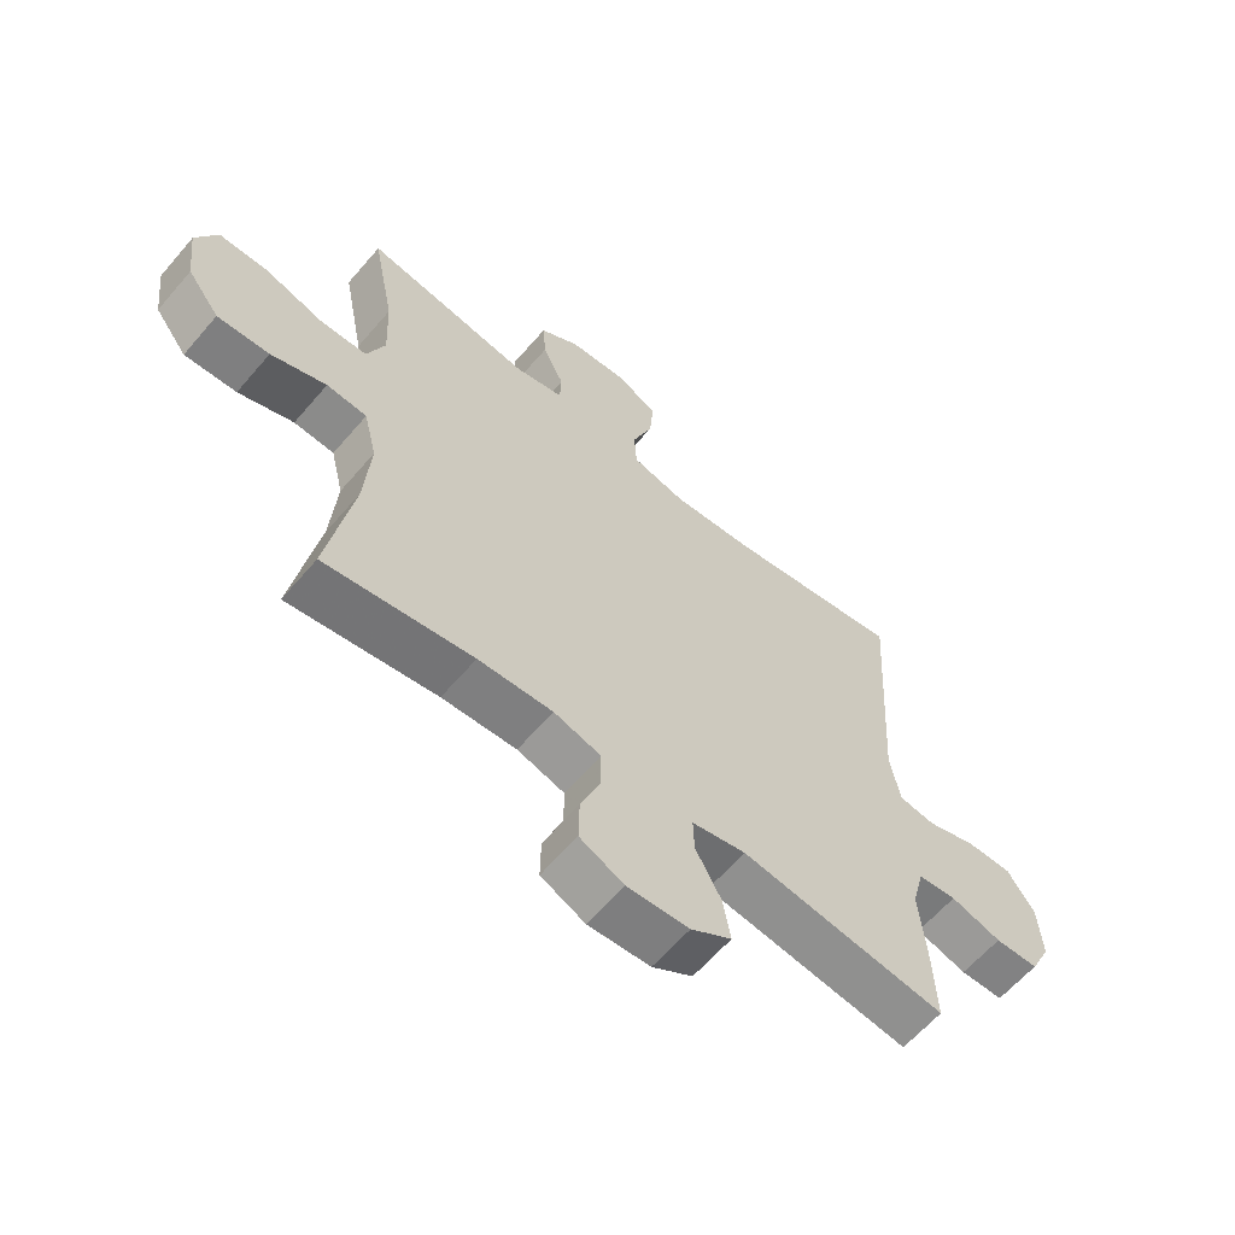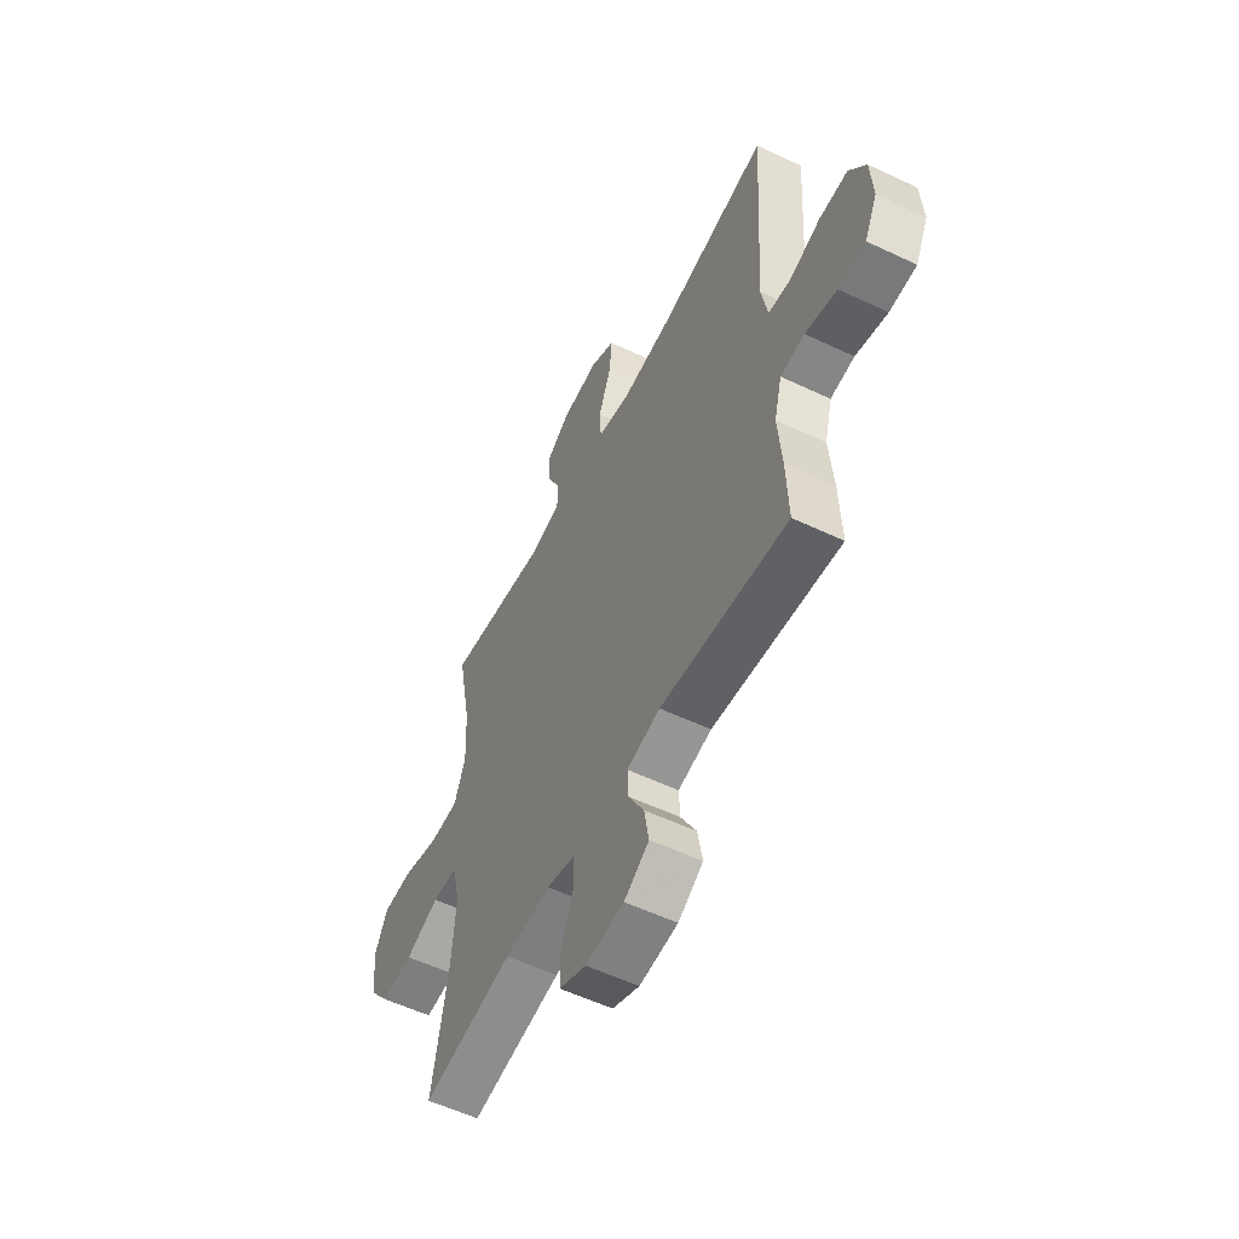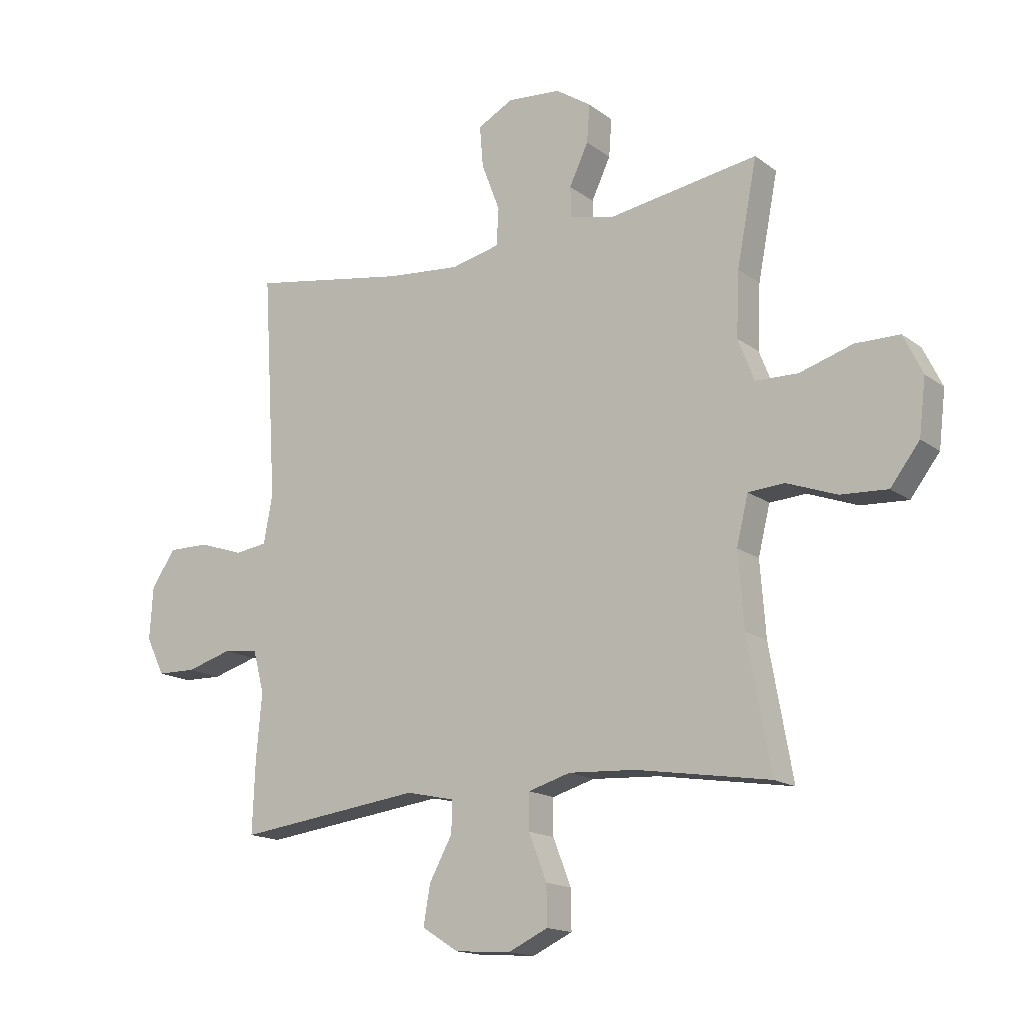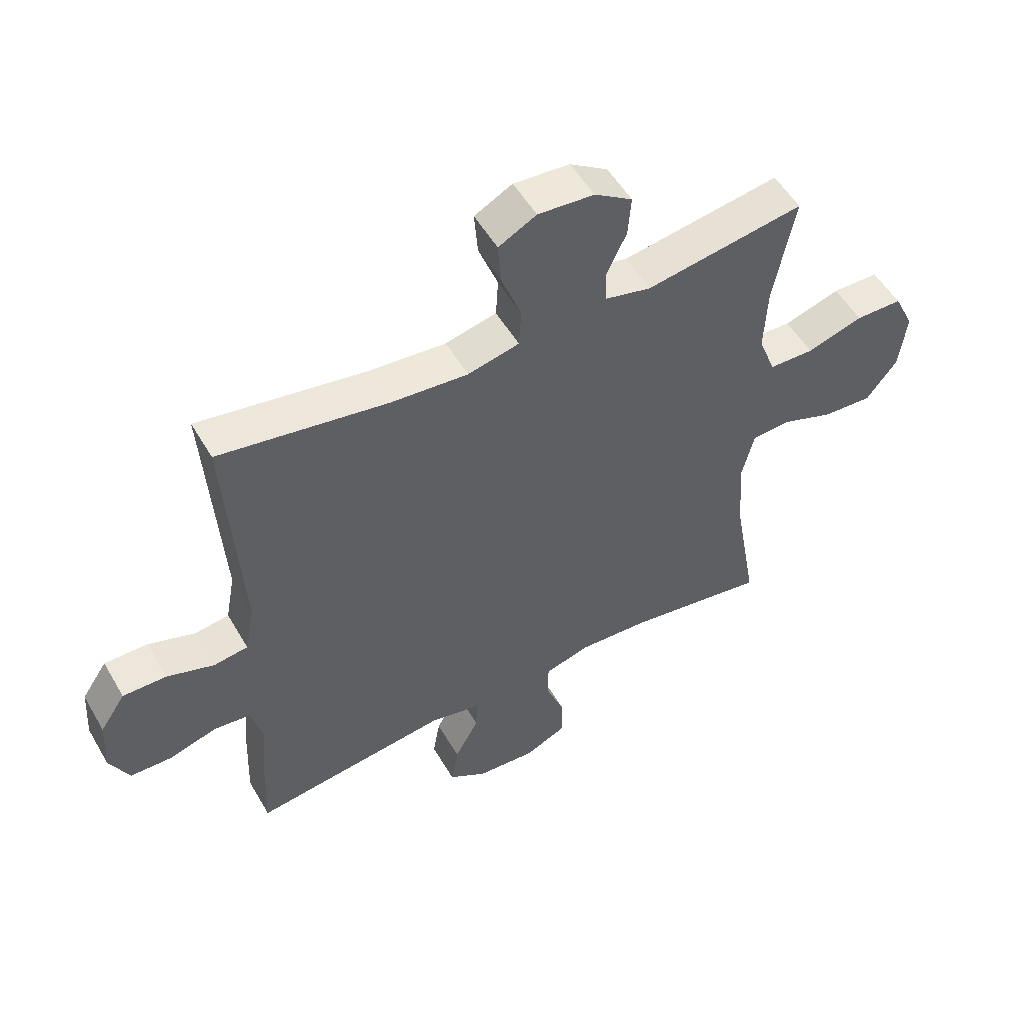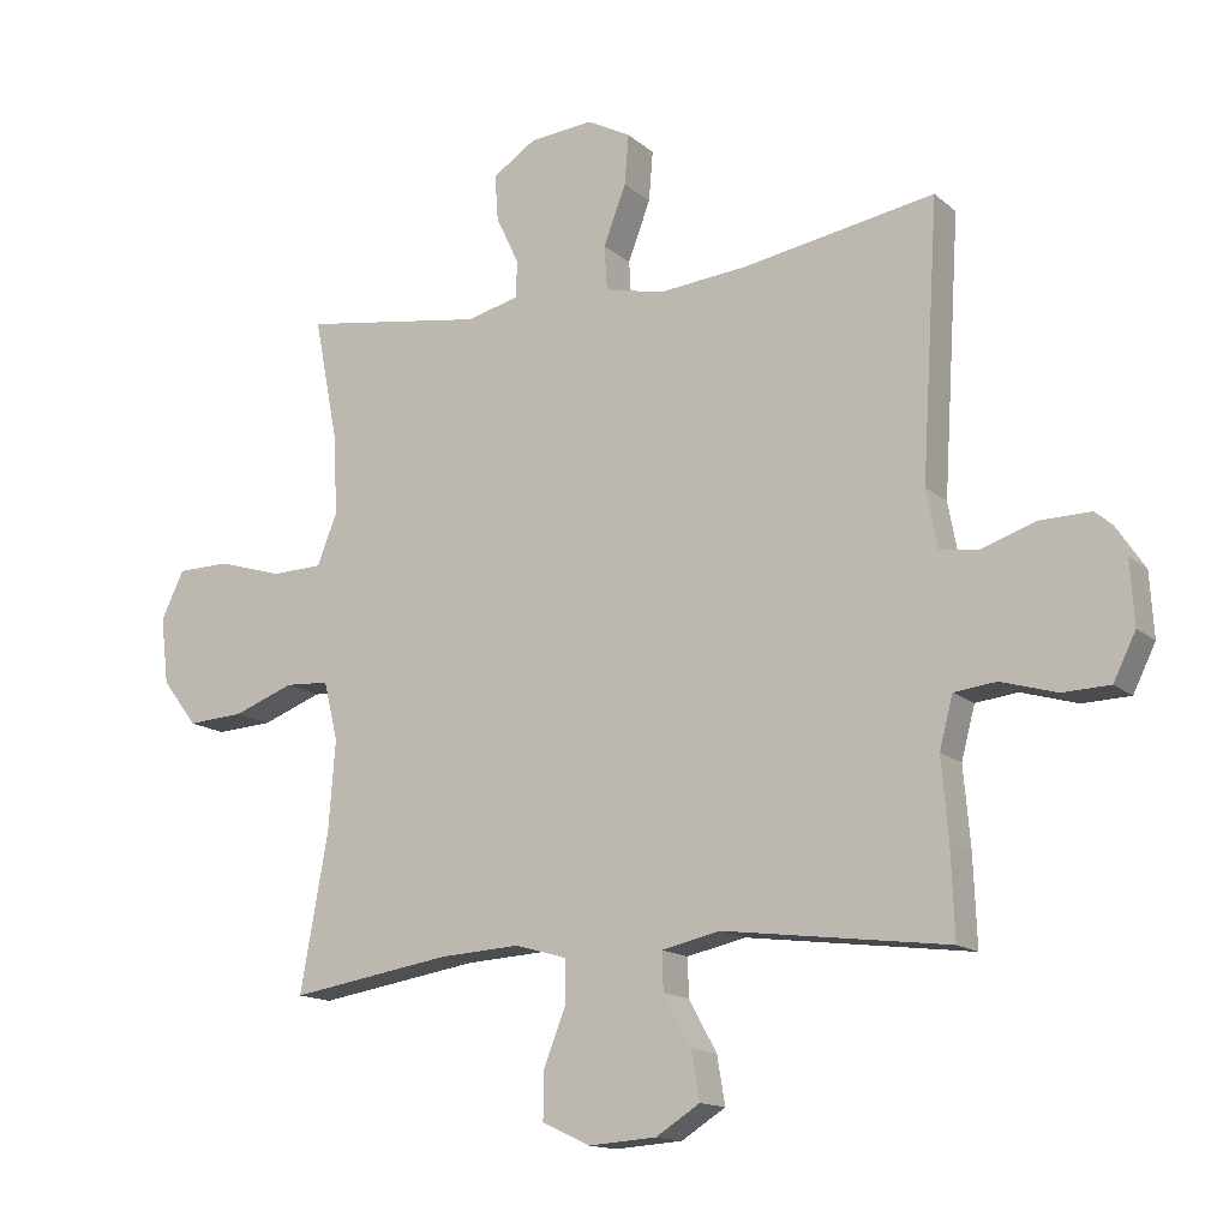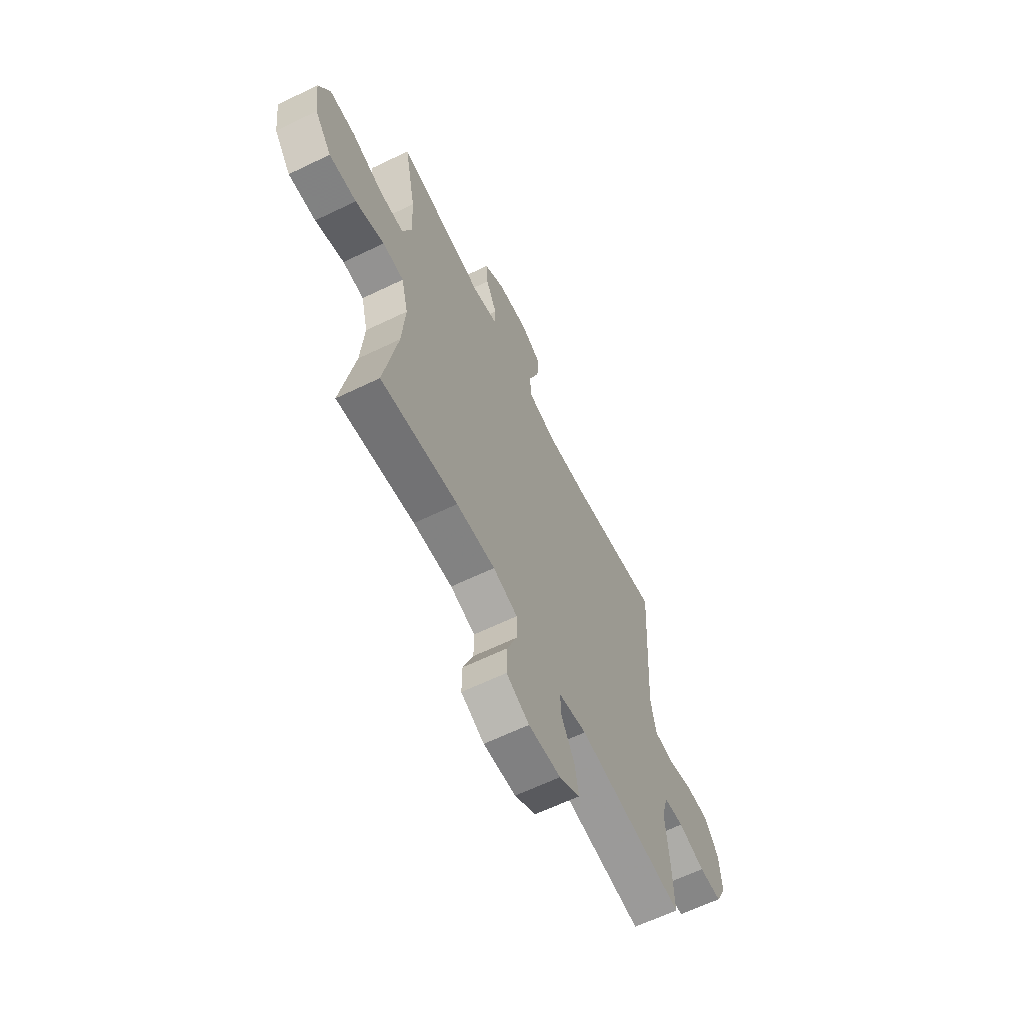
<metadata>
{"format":"obj","ext":"obj","renderer":"f3d","projection":"perspective","resolution":1024,"background":"white","views":[{"elev":-61.8,"azim":-40.4,"up":"+Z"},{"elev":-56.2,"azim":63.6,"up":"+Z"},{"elev":-15.8,"azim":-146.0,"up":"+Z"},{"elev":52.9,"azim":150.4,"up":"+Z"},{"elev":-14.5,"azim":30.0,"up":"+Z"},{"elev":-63.5,"azim":-64.0,"up":"+Z"}]}
</metadata>
<code>
v -0.5 0.07 0.5
v -0.231 0.07 0.458
v -0.153 0.07 0.477
v -0.151 0.07 0.531
v -0.185 0.07 0.603
v -0.19 0.07 0.671
v -0.126 0.07 0.713
v -0.031 0.07 0.721
v 0.033 0.07 0.687
v 0.027 0.07 0.613
v -0.006 0.07 0.526
v -0.002 0.07 0.46
v 0.085 0.07 0.44
v 0.217 0.07 0.452
v 0.5 0.07 0.5
v 0.475 0.07 0.097
v 0.491 0.07 0.011
v 0.549 0.07 0.003
v 0.629 0.07 0.03
v 0.703 0.07 0.031
v 0.746 0.07 -0.033
v 0.752 0.07 -0.127
v 0.719 0.07 -0.194
v 0.649 0.07 -0.196
v 0.567 0.07 -0.172
v 0.505 0.07 -0.179
v 0.485 0.07 -0.255
v 0.495 0.07 -0.371
v 0.5 0.07 -0.5
v 0.169 0.07 -0.458
v 0.082 0.07 -0.477
v 0.084 0.07 -0.533
v 0.125 0.07 -0.608
v 0.137 0.07 -0.678
v 0.072 0.07 -0.719
v -0.028 0.07 -0.726
v -0.099 0.07 -0.693
v -0.098 0.07 -0.623
v -0.066 0.07 -0.541
v -0.066 0.07 -0.477
v -0.142 0.07 -0.455
v -0.262 0.07 -0.462
v -0.5 0.07 -0.5
v -0.459 0.07 -0.27
v -0.449 0.07 -0.138
v -0.47 0.07 -0.052
v -0.535 0.07 -0.048
v -0.624 0.07 -0.081
v -0.708 0.07 -0.086
v -0.76 0.07 -0.018
v -0.772 0.07 0.081
v -0.738 0.07 0.151
v -0.659 0.07 0.152
v -0.564 0.07 0.123
v -0.488 0.07 0.125
v -0.459 0.07 0.2
v -0.464 0.07 0.315
v -0.5 0 0.5
v -0.231 0 0.458
v -0.153 0 0.477
v -0.151 0 0.531
v -0.185 0 0.603
v -0.19 0 0.671
v -0.126 0 0.713
v -0.031 0 0.721
v 0.033 0 0.687
v 0.027 0 0.613
v -0.006 0 0.526
v -0.002 0 0.46
v 0.085 0 0.44
v 0.217 0 0.452
v 0.5 0 0.5
v 0.475 0 0.097
v 0.491 0 0.011
v 0.549 0 0.003
v 0.629 0 0.03
v 0.703 0 0.031
v 0.746 0 -0.033
v 0.752 0 -0.127
v 0.719 0 -0.194
v 0.649 0 -0.196
v 0.567 0 -0.172
v 0.505 0 -0.179
v 0.485 0 -0.255
v 0.495 0 -0.371
v 0.5 0 -0.5
v 0.169 0 -0.458
v 0.082 0 -0.477
v 0.084 0 -0.533
v 0.125 0 -0.608
v 0.137 0 -0.678
v 0.072 0 -0.719
v -0.028 0 -0.726
v -0.099 0 -0.693
v -0.098 0 -0.623
v -0.066 0 -0.541
v -0.066 0 -0.477
v -0.142 0 -0.455
v -0.262 0 -0.462
v -0.5 0 -0.5
v -0.459 0 -0.27
v -0.449 0 -0.138
v -0.47 0 -0.052
v -0.535 0 -0.048
v -0.624 0 -0.081
v -0.708 0 -0.086
v -0.76 0 -0.018
v -0.772 0 0.081
v -0.738 0 0.151
v -0.659 0 0.152
v -0.564 0 0.123
v -0.488 0 0.125
v -0.459 0 0.2
v -0.464 0 0.315
f 51 52 53 54
f 51 54 55
f 50 51 55
f 47 48 49 50
f 46 47 50 55
f 45 46 55 56
f 42 43 44
f 41 42 44 45
f 40 41 45 56
f 36 37 38 39
f 36 39 40
f 35 36 40
f 32 33 34 35
f 31 32 35 40
f 30 31 40 56
f 27 28 29 30
f 26 27 30 56
f 22 23 24 25
f 18 19 20 21
f 17 18 21 22
f 14 15 16
f 13 14 16 17
f 12 13 17
f 8 9 10 11
f 8 11 12
f 7 8 12
f 4 5 6 7
f 3 4 7 12
f 2 3 12 17
f 57 1 2 17
f 25 26 56 57
f 17 22 25 57
f 111 110 109 108
f 112 111 108
f 112 108 107
f 107 106 105 104
f 112 107 104 103
f 113 112 103 102
f 101 100 99
f 102 101 99 98
f 113 102 98 97
f 96 95 94 93
f 97 96 93
f 97 93 92
f 92 91 90 89
f 97 92 89 88
f 113 97 88 87
f 87 86 85 84
f 113 87 84 83
f 82 81 80 79
f 78 77 76 75
f 79 78 75 74
f 73 72 71
f 74 73 71 70
f 74 70 69
f 68 67 66 65
f 69 68 65
f 69 65 64
f 64 63 62 61
f 69 64 61 60
f 74 69 60 59
f 74 59 58 114
f 114 113 83 82
f 114 82 79 74
f 1 58 59 2
f 2 59 60 3
f 3 60 61 4
f 4 61 62 5
f 5 62 63 6
f 6 63 64 7
f 7 64 65 8
f 8 65 66 9
f 9 66 67 10
f 10 67 68 11
f 11 68 69 12
f 12 69 70 13
f 13 70 71 14
f 14 71 72 15
f 15 72 73 16
f 16 73 74 17
f 17 74 75 18
f 18 75 76 19
f 19 76 77 20
f 20 77 78 21
f 21 78 79 22
f 22 79 80 23
f 23 80 81 24
f 24 81 82 25
f 25 82 83 26
f 26 83 84 27
f 27 84 85 28
f 28 85 86 29
f 29 86 87 30
f 30 87 88 31
f 31 88 89 32
f 32 89 90 33
f 33 90 91 34
f 34 91 92 35
f 35 92 93 36
f 36 93 94 37
f 37 94 95 38
f 38 95 96 39
f 39 96 97 40
f 40 97 98 41
f 41 98 99 42
f 42 99 100 43
f 43 100 101 44
f 44 101 102 45
f 45 102 103 46
f 46 103 104 47
f 47 104 105 48
f 48 105 106 49
f 49 106 107 50
f 50 107 108 51
f 51 108 109 52
f 52 109 110 53
f 53 110 111 54
f 54 111 112 55
f 55 112 113 56
f 56 113 114 57
f 57 114 58 1

</code>
